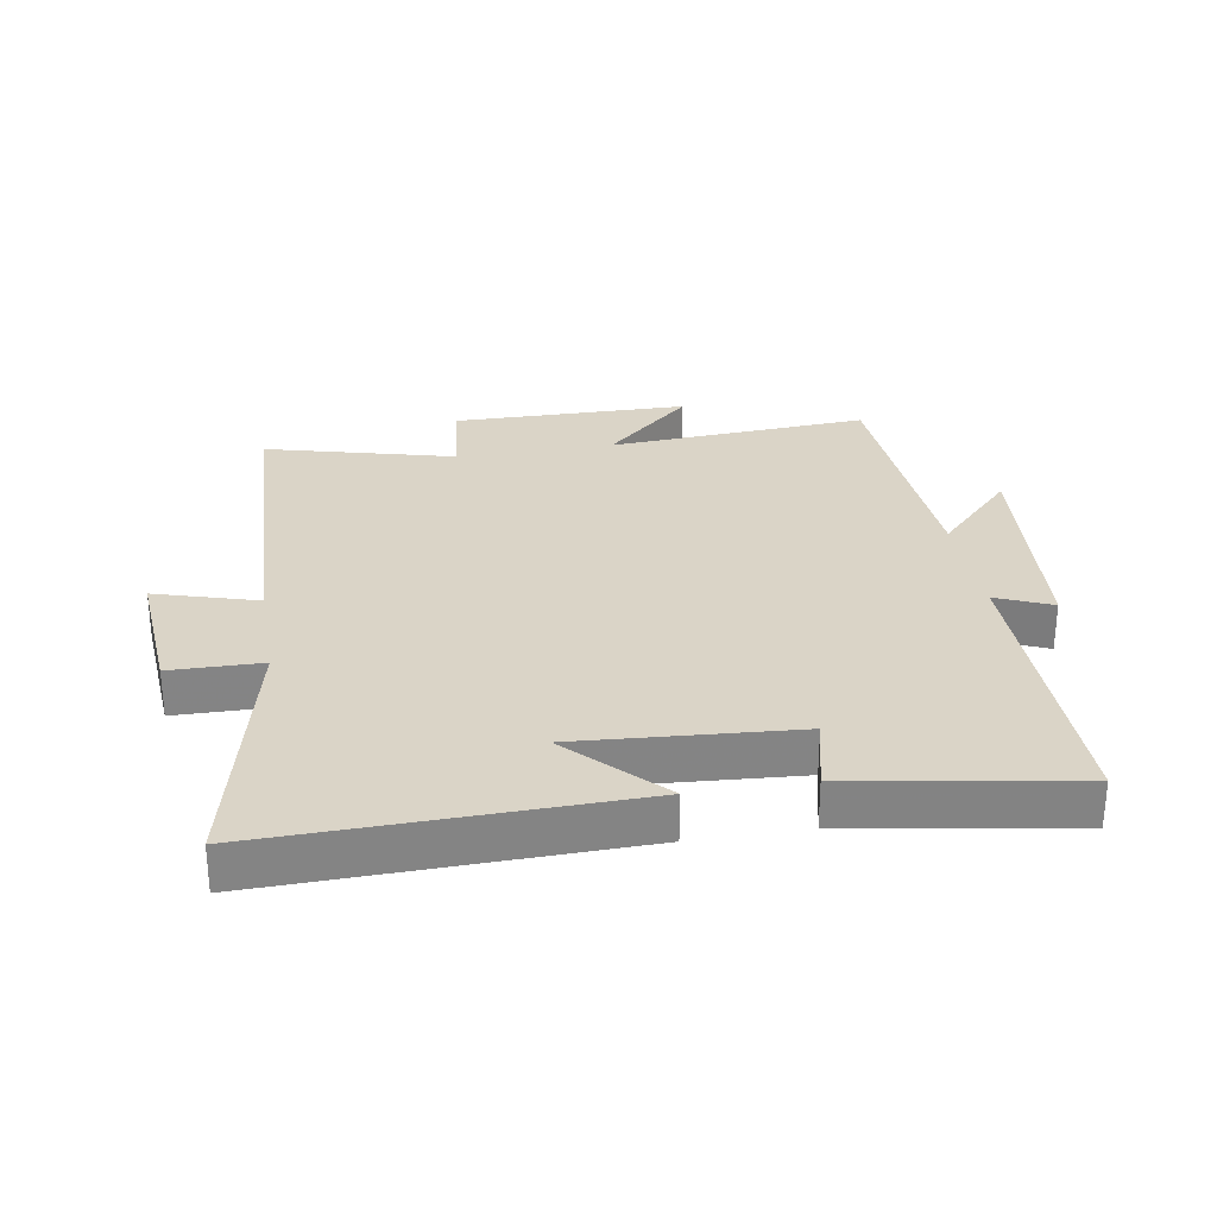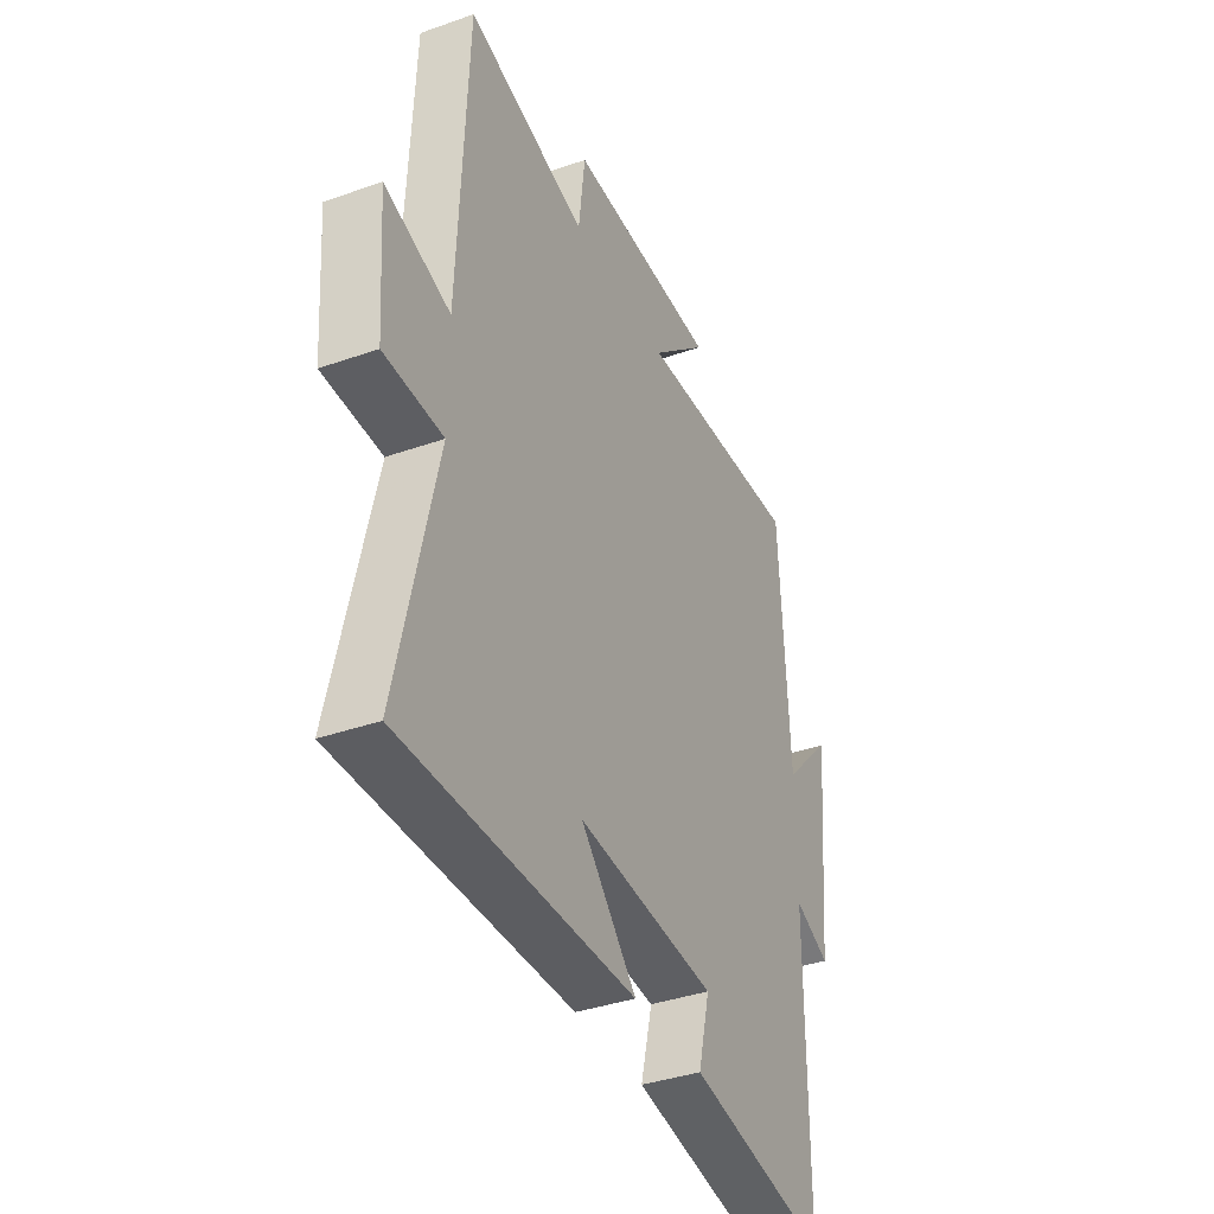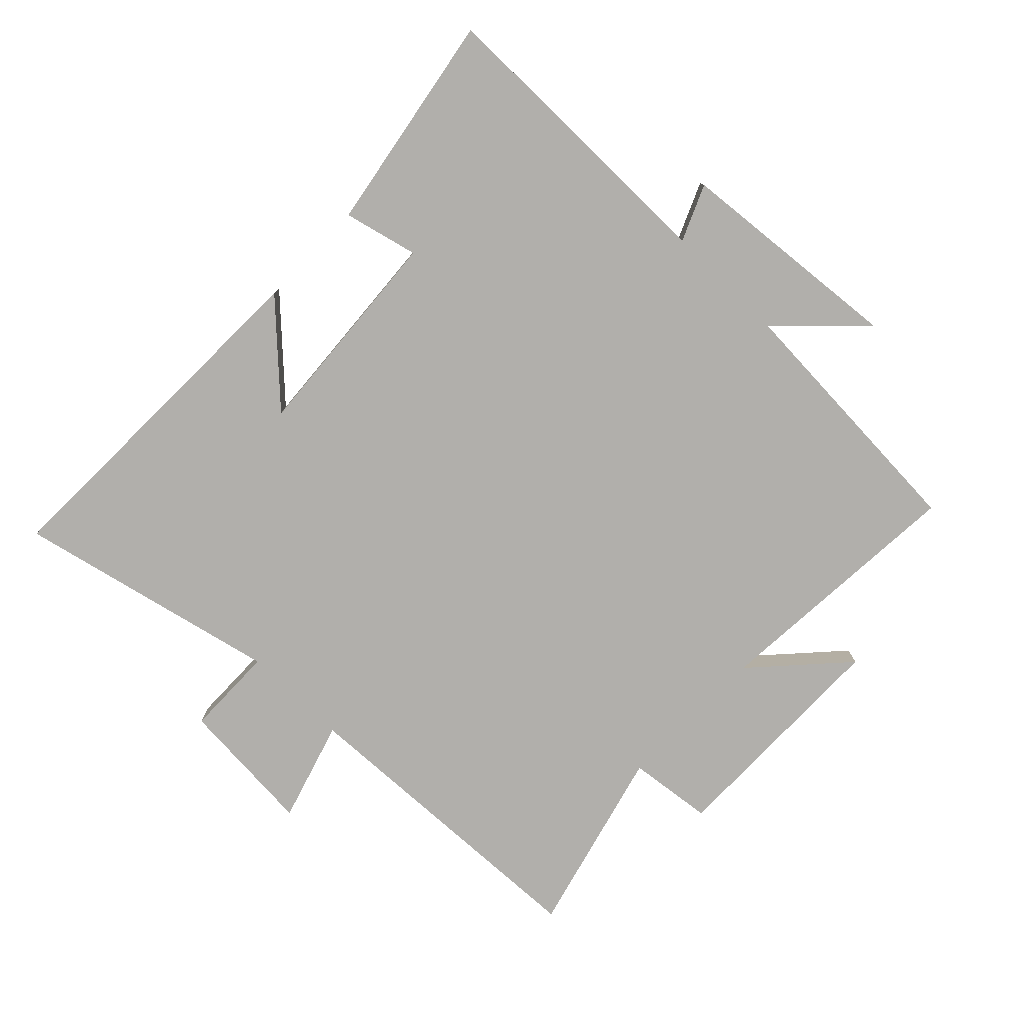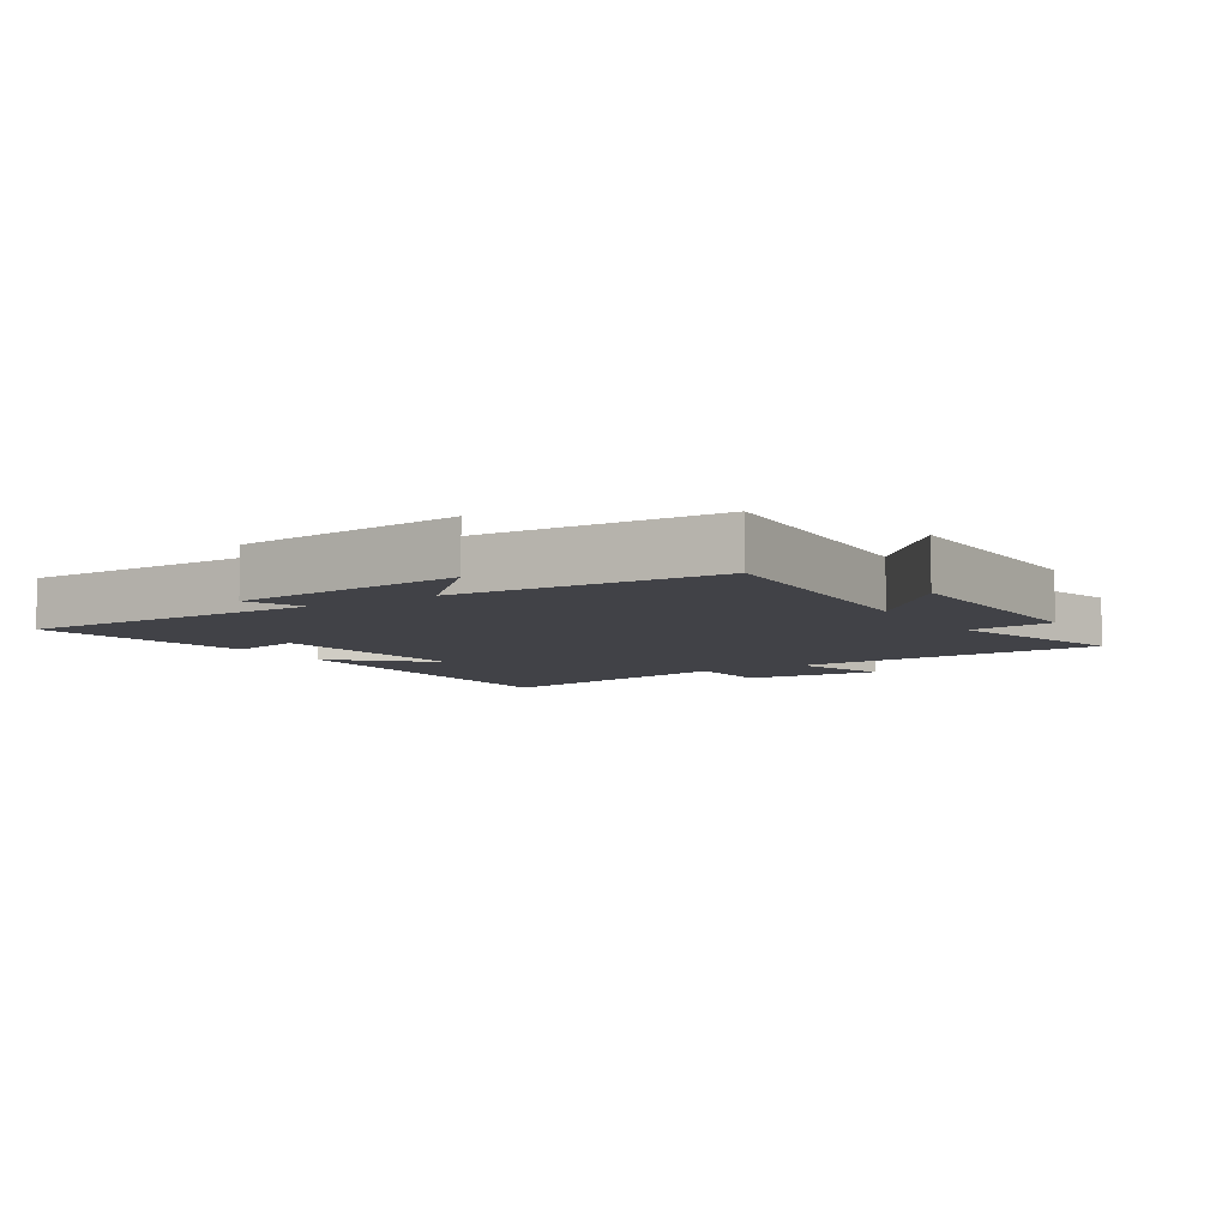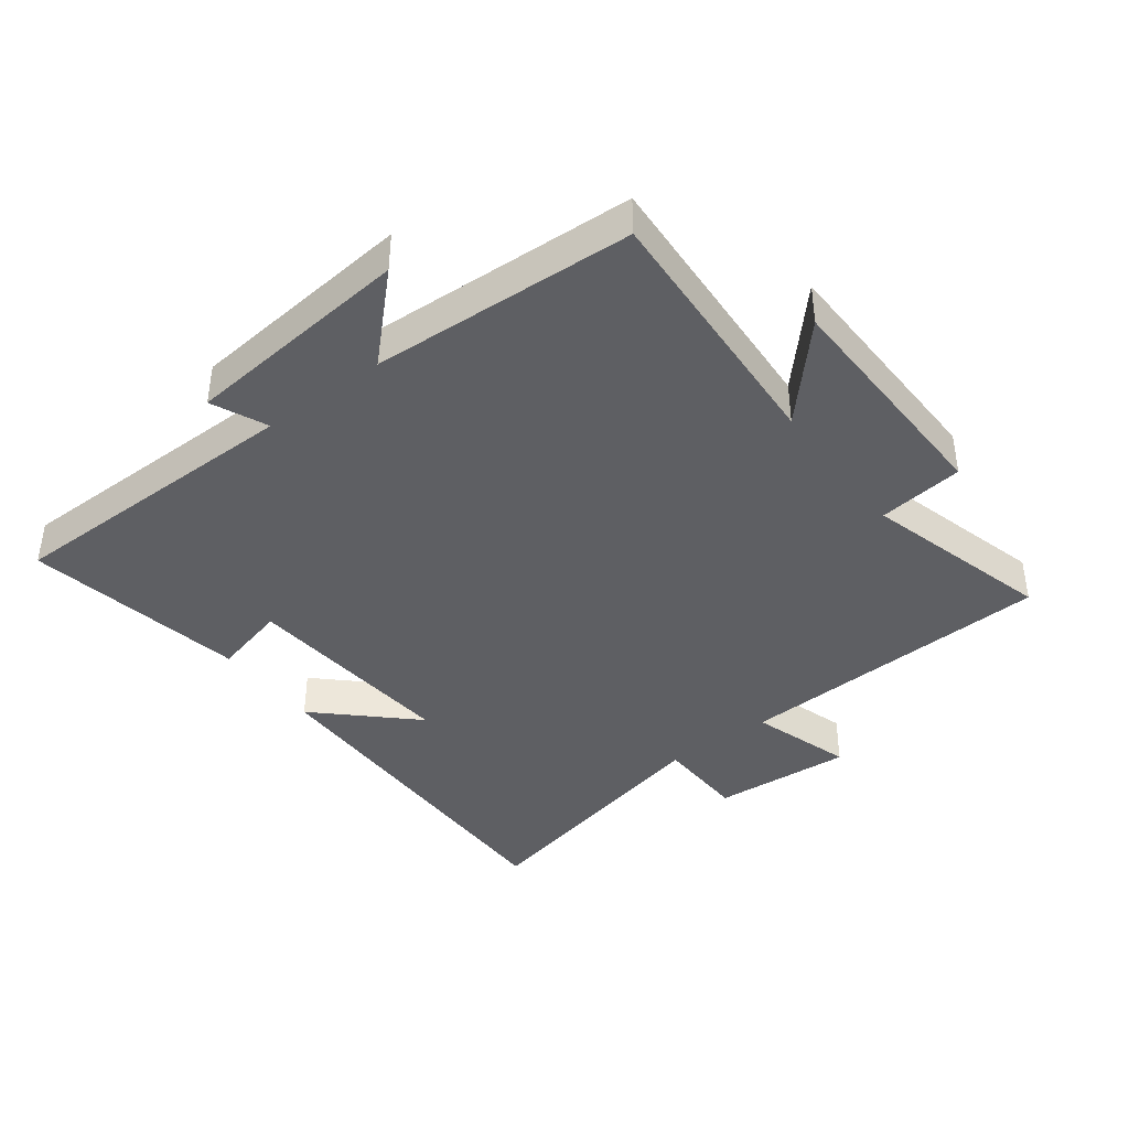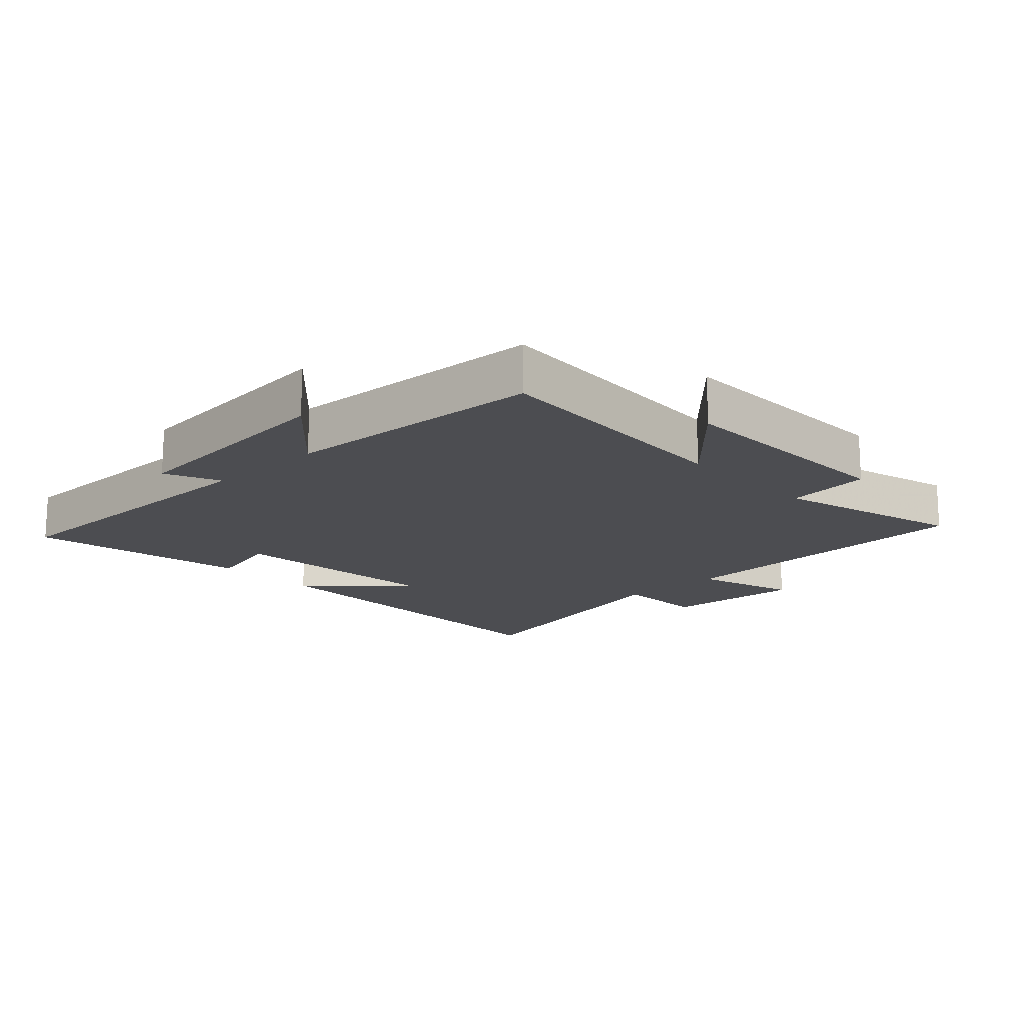
<metadata>
{"format":"obj","ext":"obj","renderer":"f3d","projection":"perspective","resolution":1024,"background":"white","views":[{"elev":28.9,"azim":170.2,"up":"+Y"},{"elev":-37.7,"azim":114.2,"up":"+Z"},{"elev":-78.1,"azim":-134.3,"up":"+Y"},{"elev":-6.8,"azim":-57.6,"up":"+Y"},{"elev":-40.5,"azim":-52.7,"up":"+Y"},{"elev":-16.1,"azim":-46.7,"up":"+Y"}]}
</metadata>
<code>
v 0.478 0.07 0.579
v 0.5 0.07 0.078
v 0.66 0.07 0.127
v 0.644 0.07 -0.093
v 0.5 0.07 -0.096
v 0.595 0.07 -0.511
v 0.024 0.07 -0.5
v 0.161 0.07 -0.357
v -0.181 0.07 -0.383
v -0.152 0.07 -0.5
v -0.499 0.07 -0.561
v -0.5 0.07 -0.085
v -0.587 0.07 -0.123
v -0.621 0.07 0.237
v -0.5 0.07 0.113
v -0.478 0.07 0.526
v -0.066 0.07 0.5
v -0.206 0.07 0.628
v 0.166 0.07 0.634
v 0.182 0.07 0.5
v 0.478 0 0.579
v 0.5 0 0.078
v 0.66 0 0.127
v 0.644 0 -0.093
v 0.5 0 -0.096
v 0.595 0 -0.511
v 0.024 0 -0.5
v 0.161 0 -0.357
v -0.181 0 -0.383
v -0.152 0 -0.5
v -0.499 0 -0.561
v -0.5 0 -0.085
v -0.587 0 -0.123
v -0.621 0 0.237
v -0.5 0 0.113
v -0.478 0 0.526
v -0.066 0 0.5
v -0.206 0 0.628
v 0.166 0 0.634
v 0.182 0 0.5
f 17 18 19 20
f 15 16 17
f 15 17 20
f 12 13 14 15
f 11 12 15
f 10 11 15
f 9 10 15
f 20 1 2
f 15 20 2
f 9 15 2
f 8 9 2
f 5 6 7 8
f 2 3 4 5
f 2 5 8
f 40 39 38 37
f 37 36 35
f 40 37 35
f 35 34 33 32
f 35 32 31
f 35 31 30
f 35 30 29
f 22 21 40
f 22 40 35
f 22 35 29
f 22 29 28
f 28 27 26 25
f 25 24 23 22
f 28 25 22
f 1 21 22 2
f 2 22 23 3
f 3 23 24 4
f 4 24 25 5
f 5 25 26 6
f 6 26 27 7
f 7 27 28 8
f 8 28 29 9
f 9 29 30 10
f 10 30 31 11
f 11 31 32 12
f 12 32 33 13
f 13 33 34 14
f 14 34 35 15
f 15 35 36 16
f 16 36 37 17
f 17 37 38 18
f 18 38 39 19
f 19 39 40 20
f 20 40 21 1

</code>
